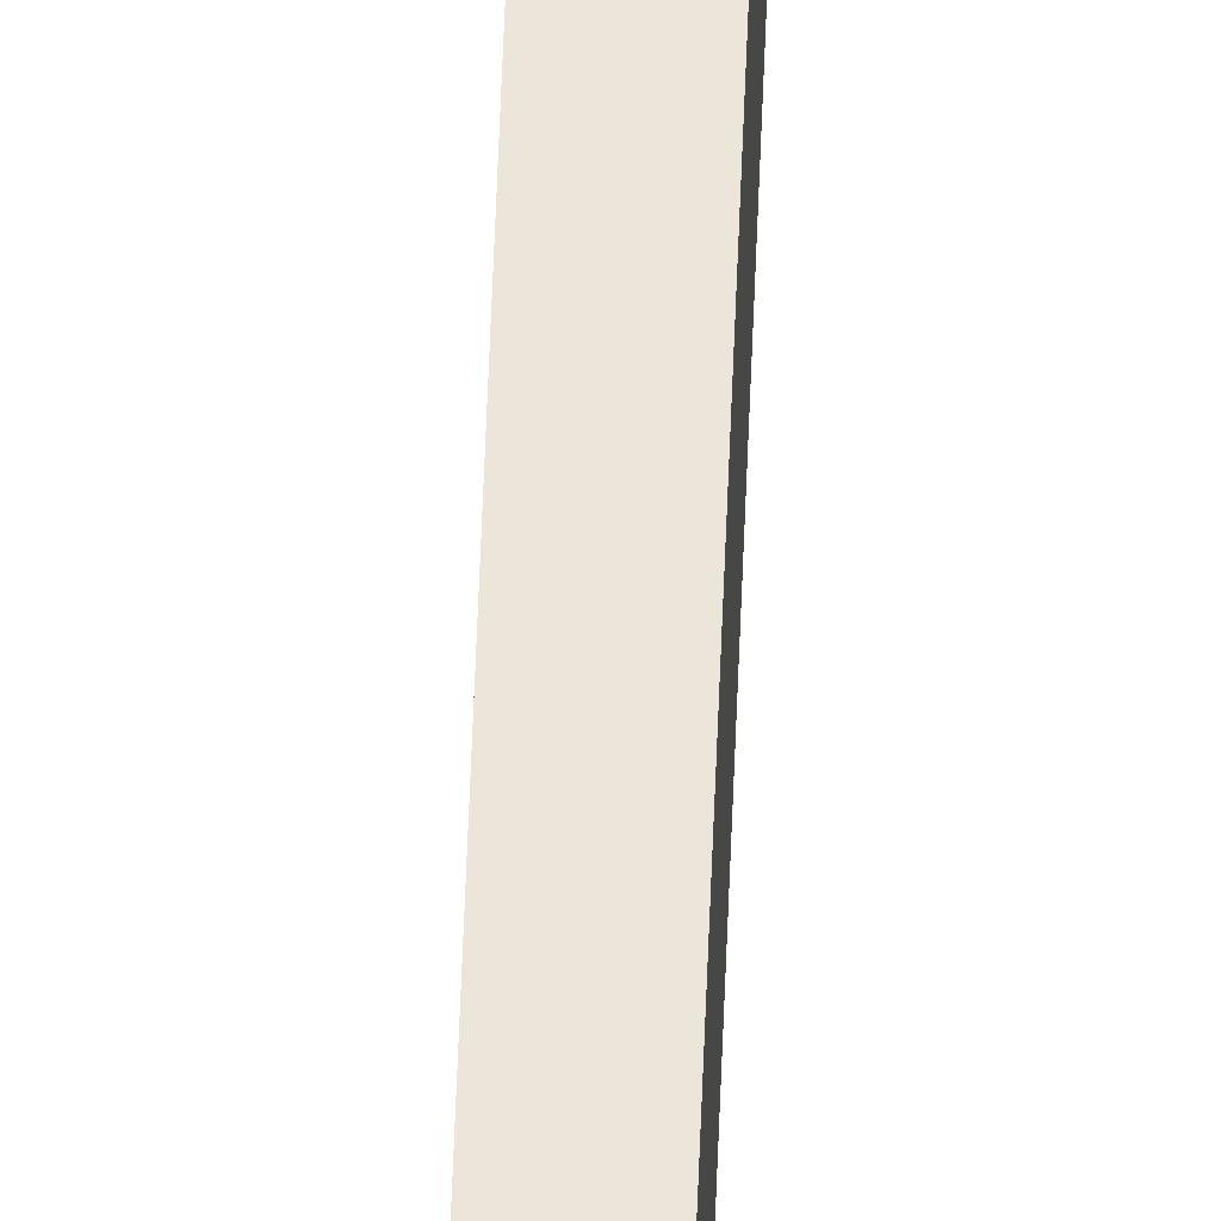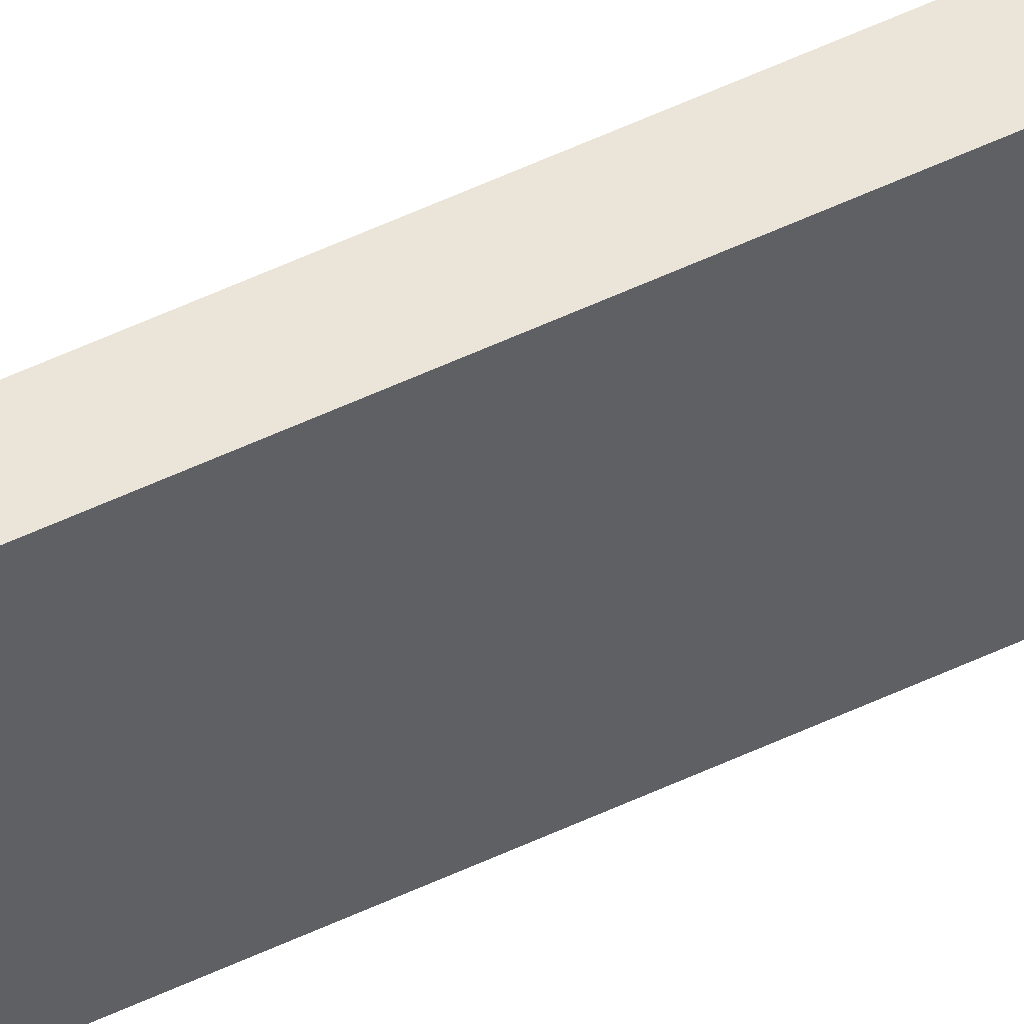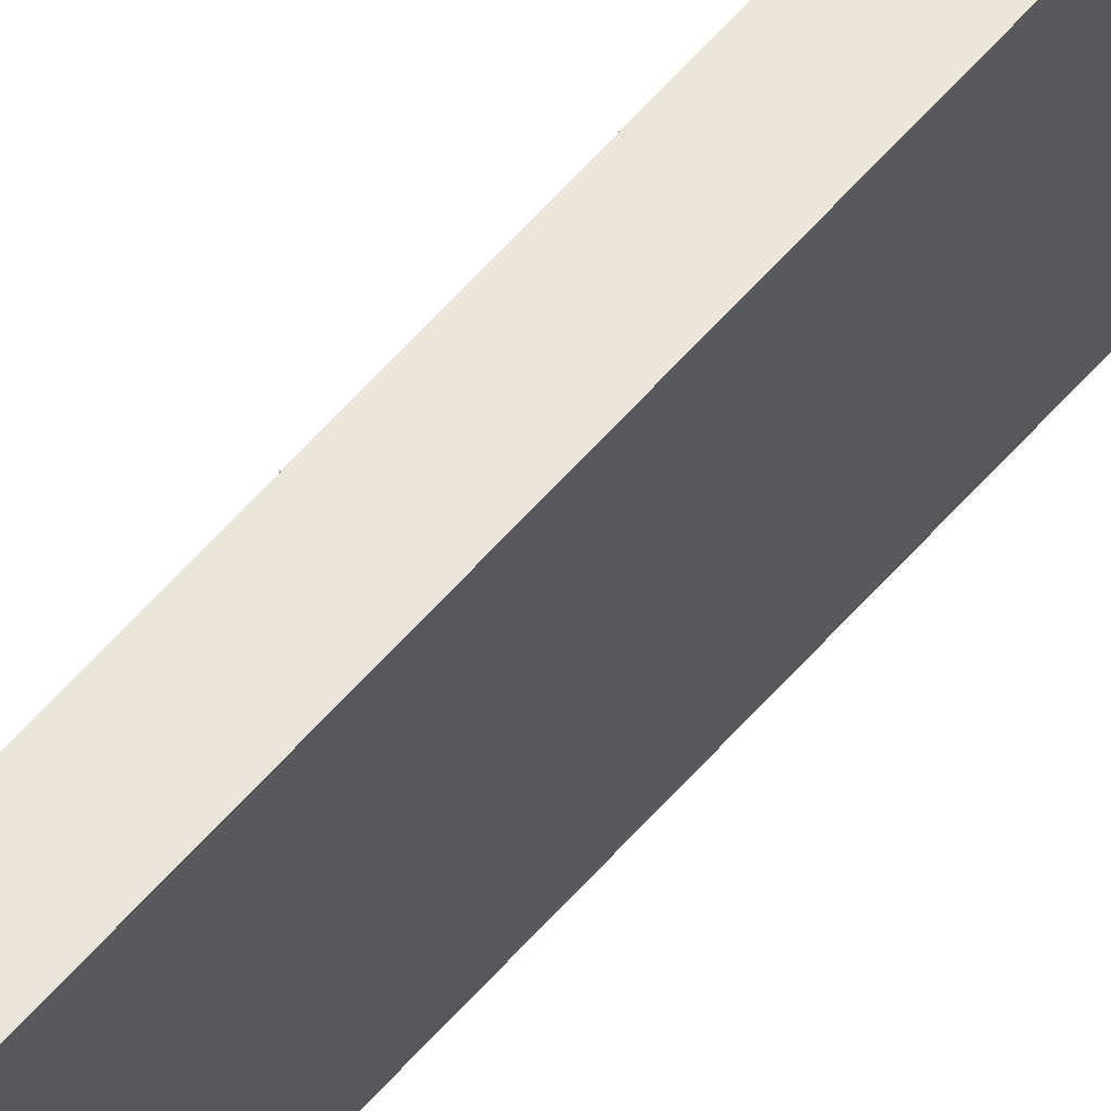
<metadata>
{"format":"obj","ext":"obj","renderer":"f3d","projection":"perspective","resolution":1024,"background":"white","views":[{"elev":57.1,"azim":2.1,"up":"+Y"},{"elev":44.5,"azim":59.8,"up":"+Y"},{"elev":56.7,"azim":-140.3,"up":"+Y"}]}
</metadata>
<code>
v  -0.0992 0 15.66
v  -0.0992 0.7 15.66
v  -0.0992 0.7 -15.66
v  -0.0992 0 -15.66
v  0.0989 0 -15.66
v  0.0992 0.7 -15.66
v  0.0992 0.7 15.66
v  0.0989 0 15.66
g Mesh
f 1 2 3 4
f 5 4 3 6
f 7 6 3 2
f 8 7 2 1
f 5 8 1 4
f 7 8 5 6
v  -0.0992 0 15.66
v  -0.0992 0.7 15.66
v  -0.0992 0.7 -15.66
v  -0.0992 0 -15.66
v  0.0989 0 -15.66
v  0.0992 0.7 -15.66
v  0.0992 0.7 15.66
v  0.0989 0 15.66
g Mesh
f 1 2 3 4
f 5 4 3 6
f 7 6 3 2
f 8 7 2 1
f 5 8 1 4
f 7 8 5 6

</code>
